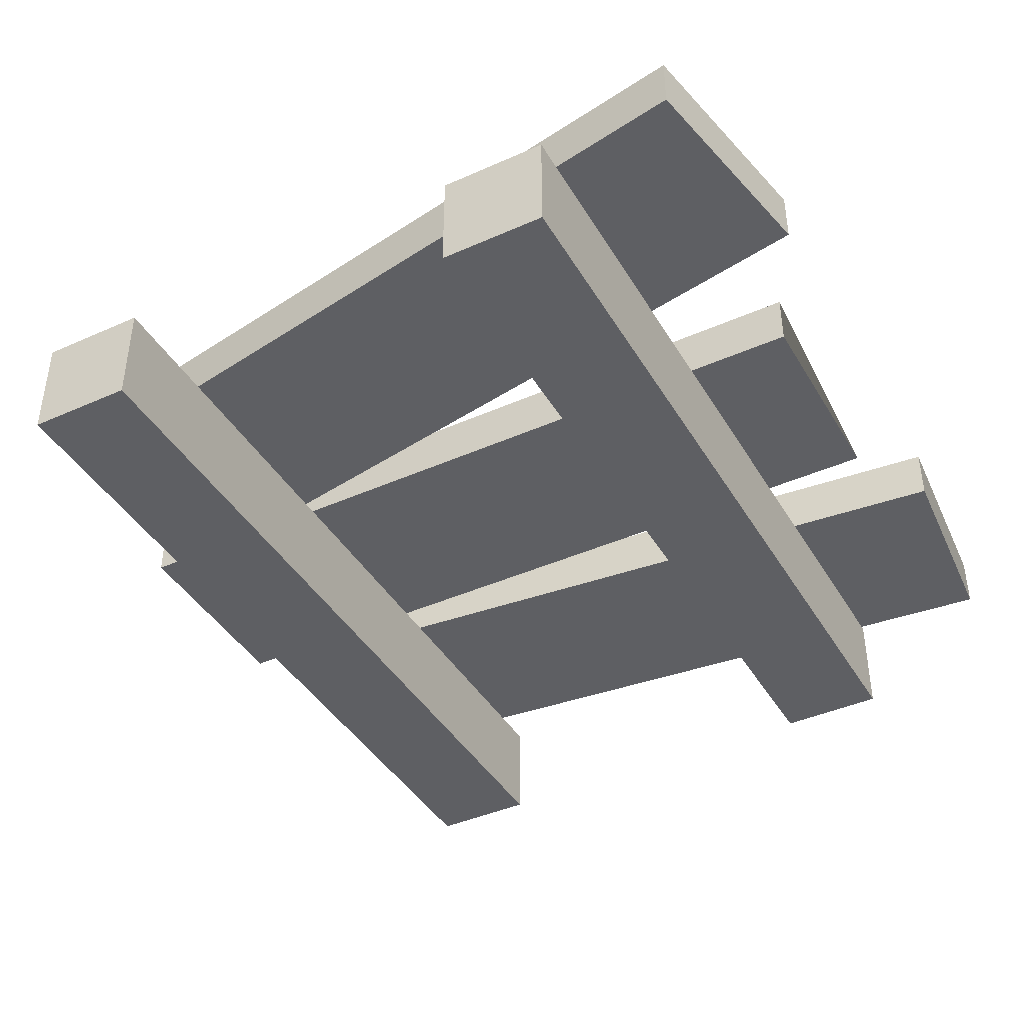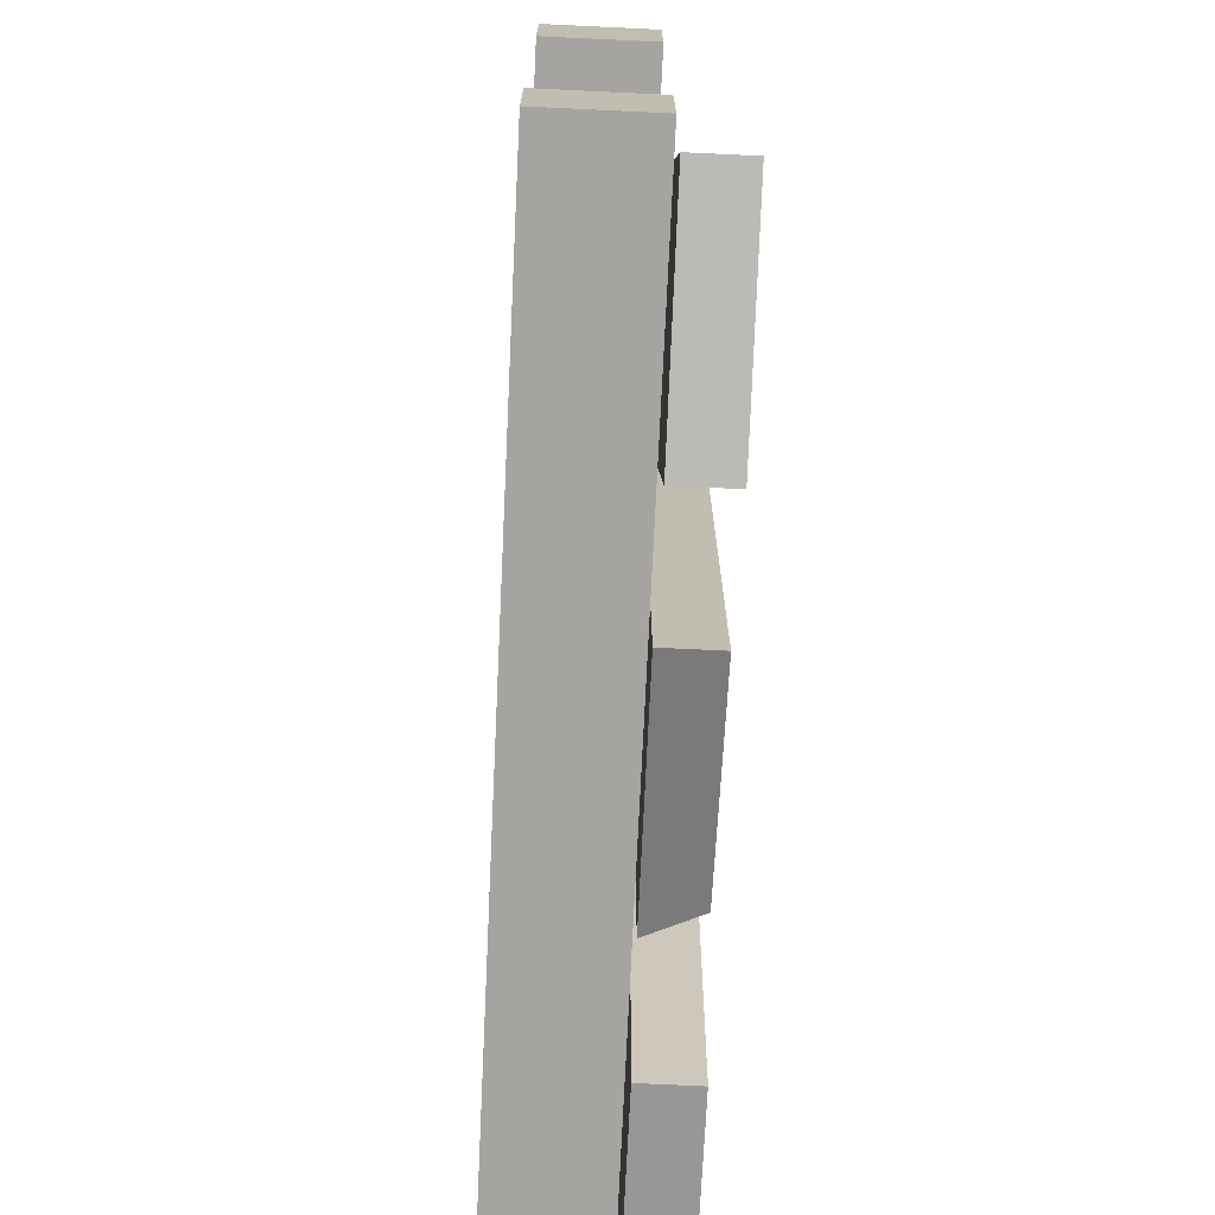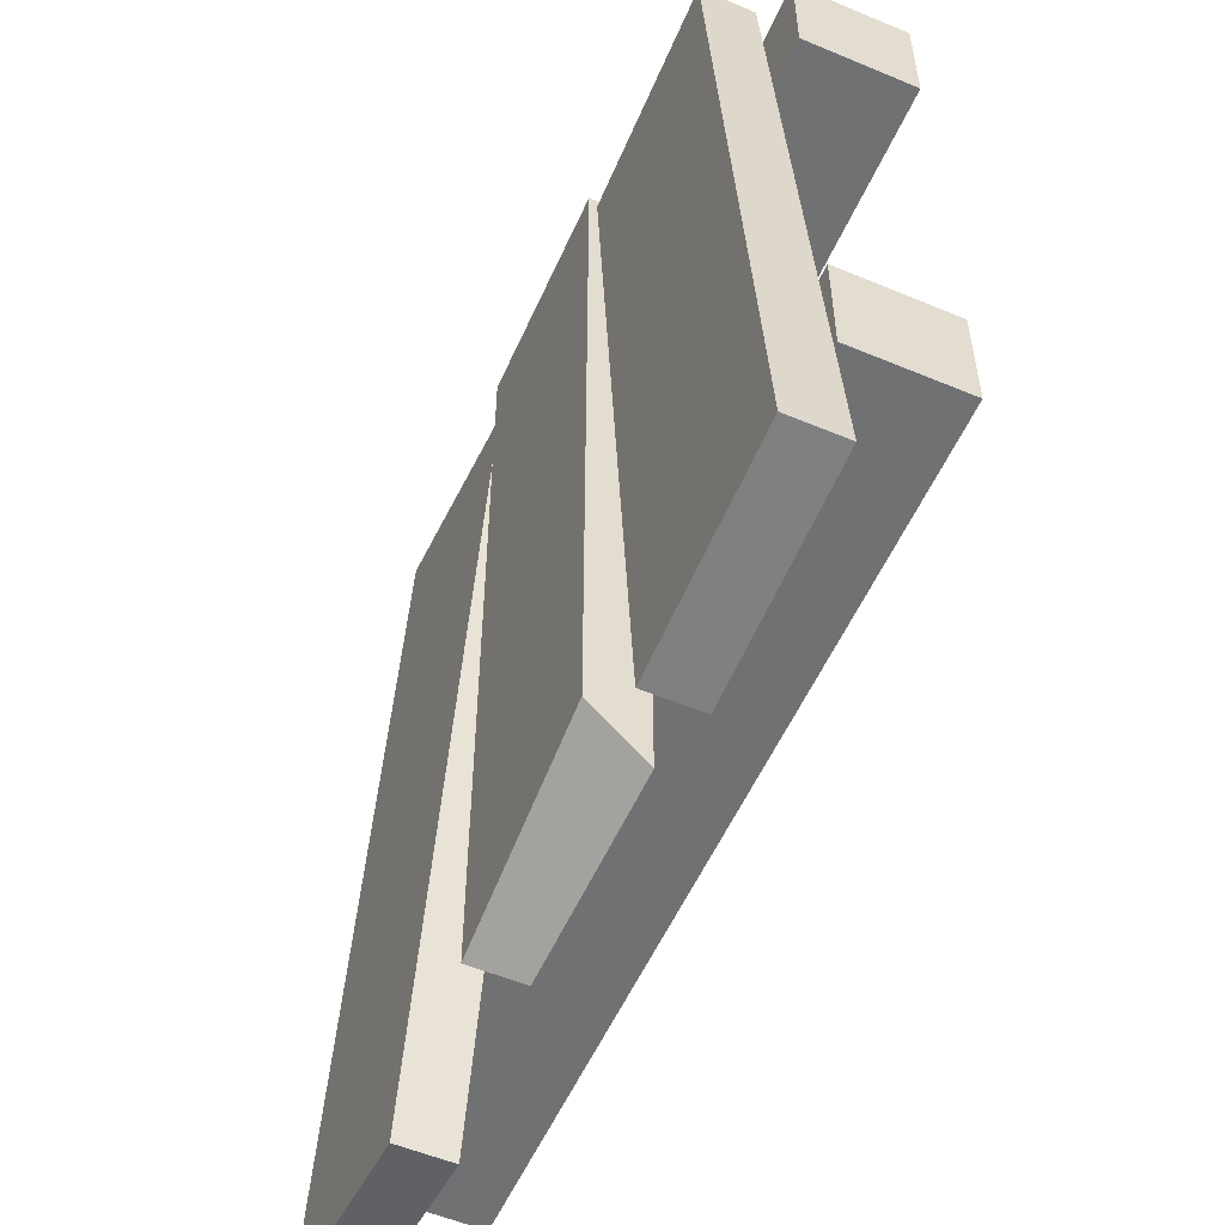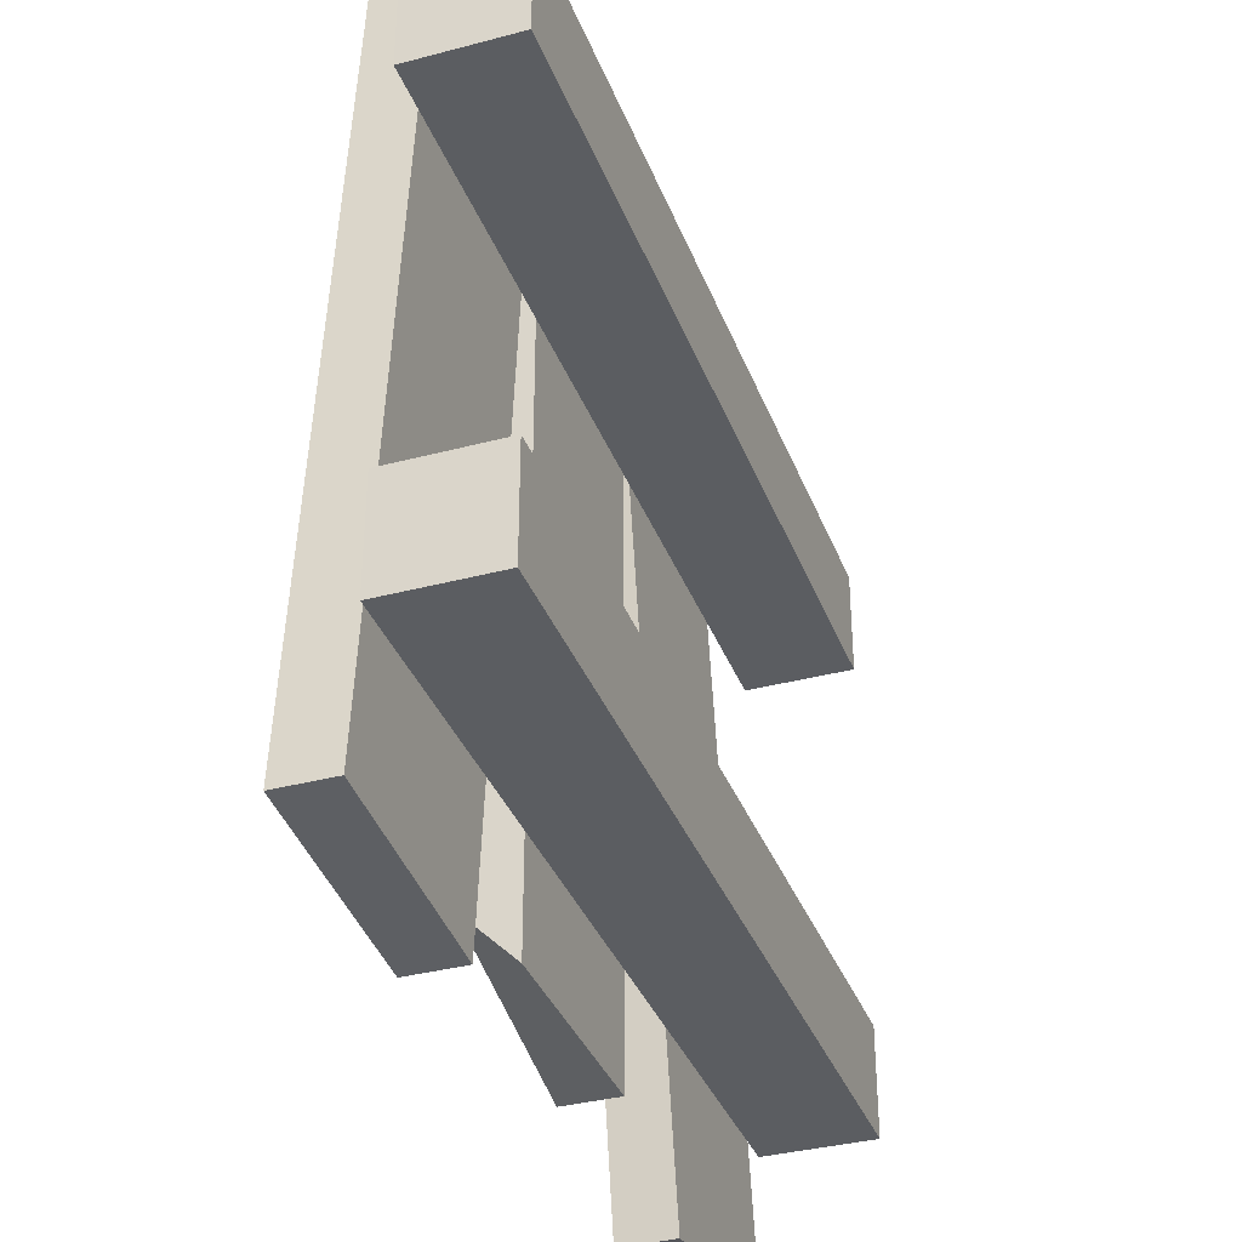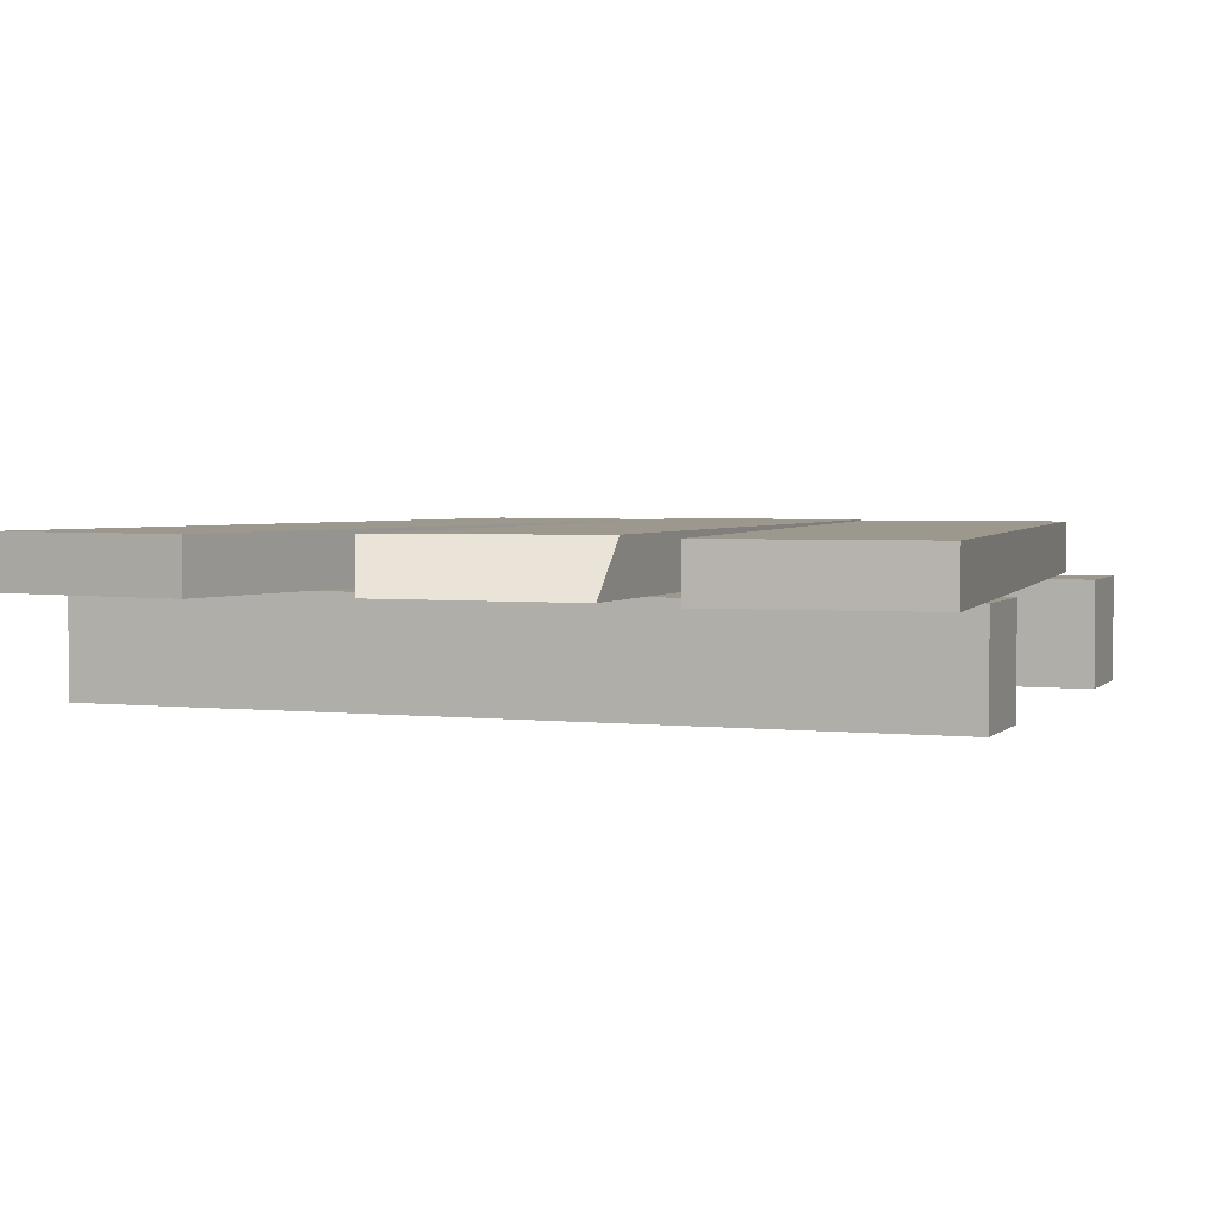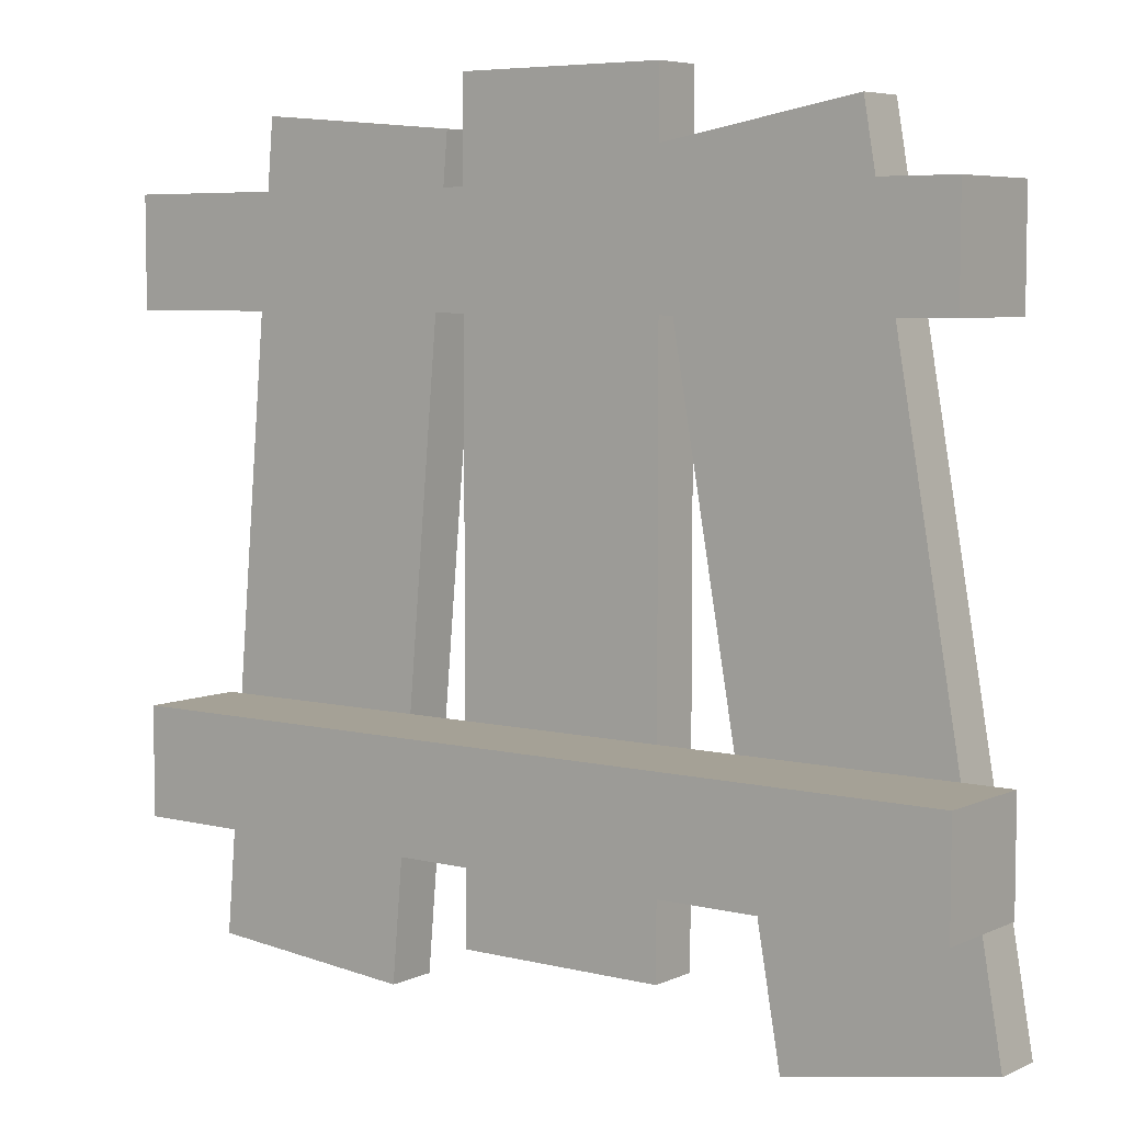
<metadata>
{"format":"obj","ext":"obj","renderer":"f3d","projection":"perspective","resolution":1024,"background":"white","views":[{"elev":-41.5,"azim":118.3,"up":"+Y"},{"elev":-73.4,"azim":87.3,"up":"+Z"},{"elev":-55.2,"azim":-113.8,"up":"+Z"},{"elev":-35.6,"azim":-70.7,"up":"+Z"},{"elev":3.1,"azim":-159.1,"up":"+Y"},{"elev":6.0,"azim":36.7,"up":"+Z"}]}
</metadata>
<code>
o cube
v 1 0.9375 0.2812
v 1 0.9375 0.1562
v 1 0.8125 0.2812
v 1 0.8125 0.1562
v 0 0.9375 0.1562
v 0 0.9375 0.2812
v 0 0.8125 0.1562
v 0 0.8125 0.2812
f 4 7 5 2
f 3 4 2 1
f 8 3 1 6
f 7 8 6 5
f 6 1 2 5
f 7 4 3 8
o cube
v 1 0.9375 0.8438
v 1 0.9375 0.7188
v 1 0.8125 0.8438
v 1 0.8125 0.7188
v 0 0.9375 0.7188
v 0 0.9375 0.8438
v 0 0.8125 0.7188
v 0 0.8125 0.8438
f 12 15 13 10
f 11 12 10 9
f 16 11 9 14
f 15 16 14 13
f 14 9 10 13
f 15 12 11 16
o cube
v 0.3222 1 0.9098
v 0.2405 1 -0.02414
v 0.3222 0.9375 0.9098
v 0.2405 0.9375 -0.02414
v 0.07316 1 0.9316
v -0.008552 1 -0.002355
v 0.07316 0.9375 0.9316
v -0.008552 0.9375 -0.002355
f 20 18 17 19
f 23 21 22 24
f 17 18 22 21
f 20 19 23 24
f 19 17 21 23
f 24 22 18 20
o cube
v 0.5936 1 0.9686
v 0.5936 1 0.03112
v 0.5936 0.9375 0.9686
v 0.5936 0.9375 0.03112
v 0.3436 1 0.9686
v 0.3436 1 0.09362
v 0.3436 0.9375 0.9686
v 0.3436 0.9375 0.03112
f 28 26 25 27
f 31 29 30 32
f 25 26 30 29
f 28 27 31 32
f 27 25 29 31
f 32 30 26 28
o cube
v 0.8273 1 0.9285
v 0.9901 1 0.005283
v 0.8273 0.9375 0.9285
v 0.9901 0.9375 0.005283
v 0.5811 1 0.8851
v 0.7439 1 -0.03813
v 0.5811 0.9375 0.8851
v 0.7439 0.9375 -0.03813
f 36 34 33 35
f 39 37 38 40
f 33 34 38 37
f 36 35 39 40
f 35 33 37 39
f 40 38 34 36

</code>
